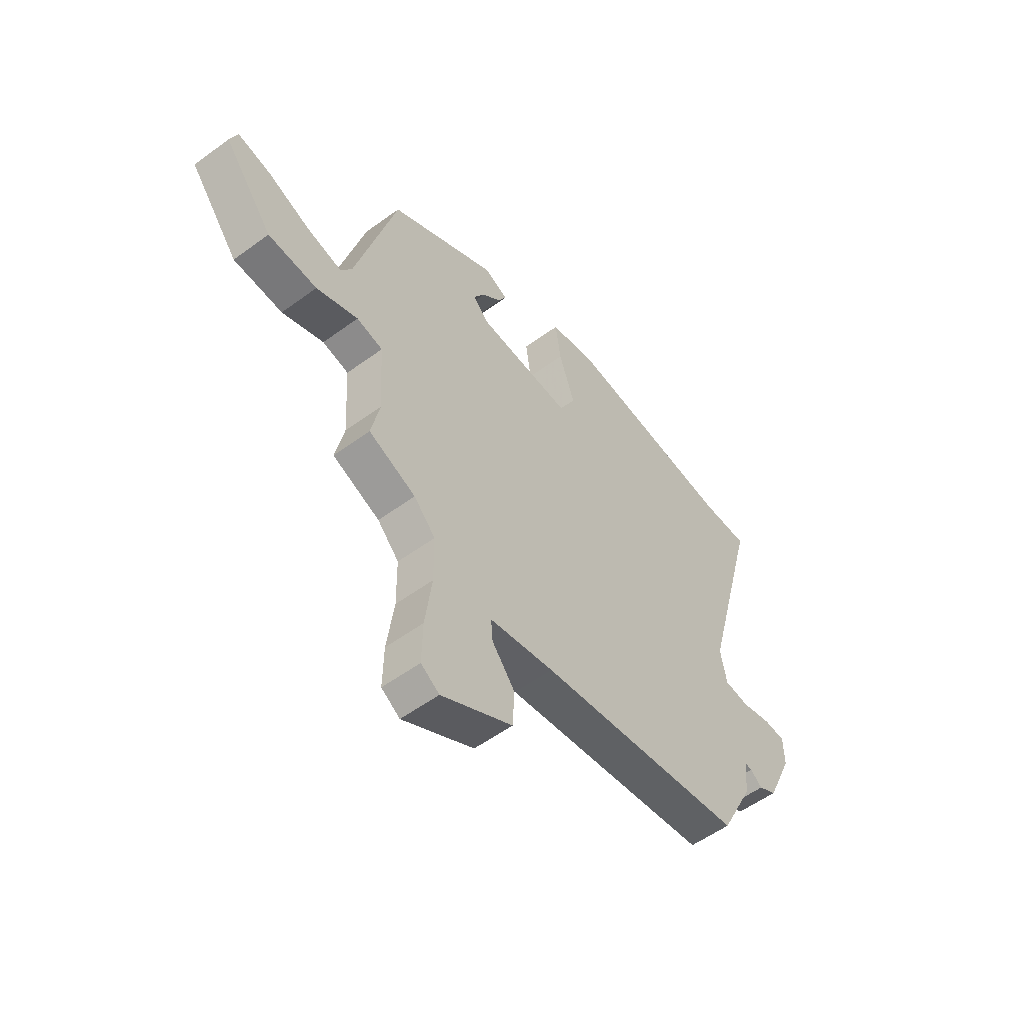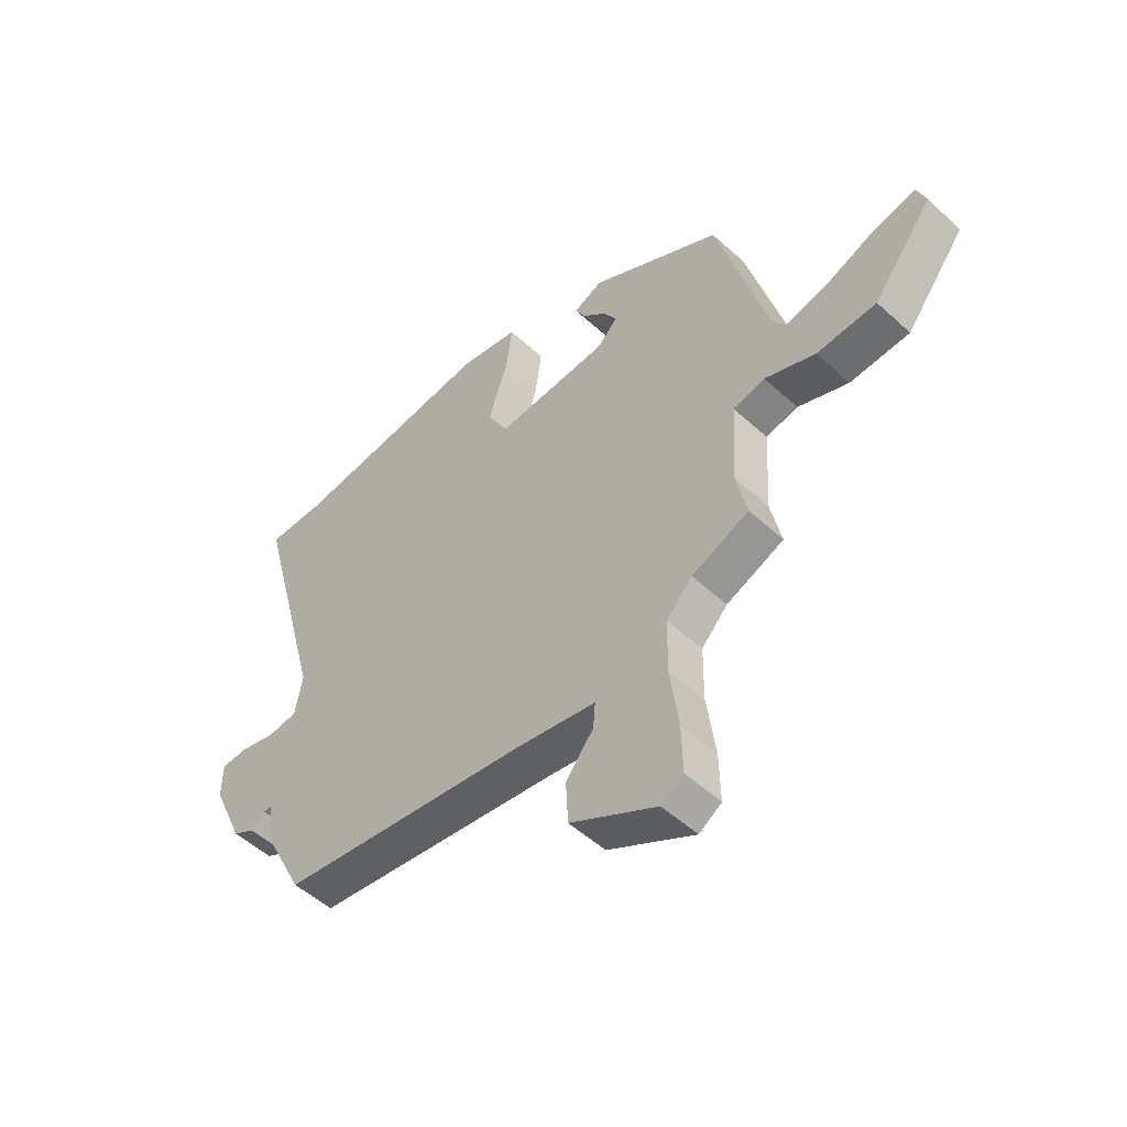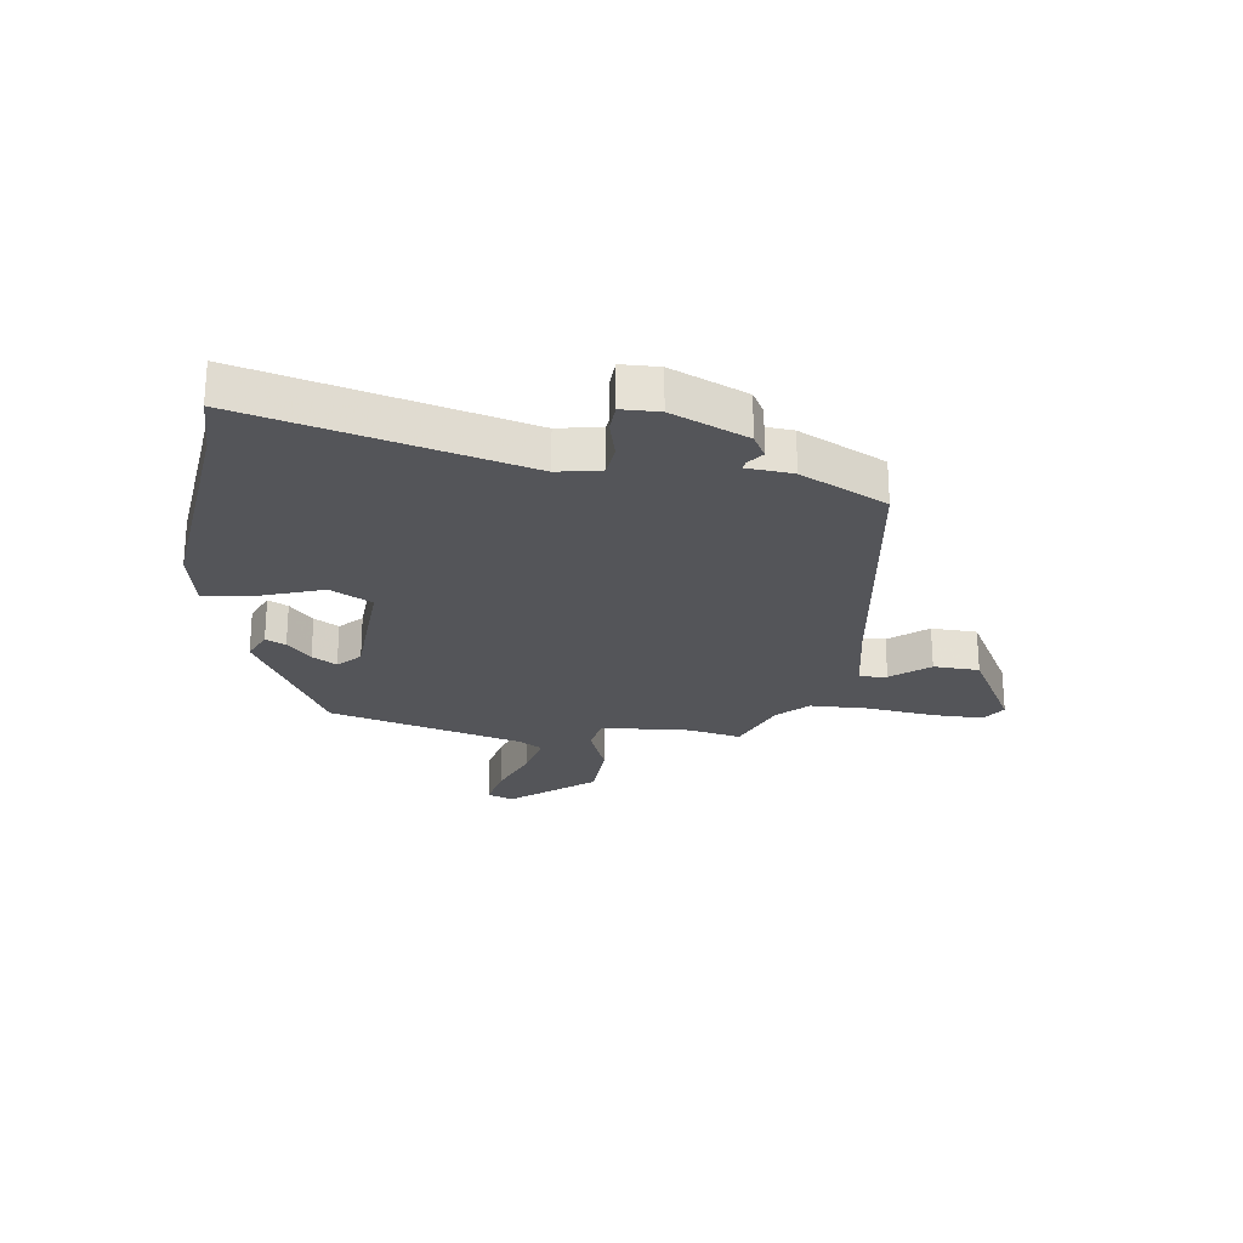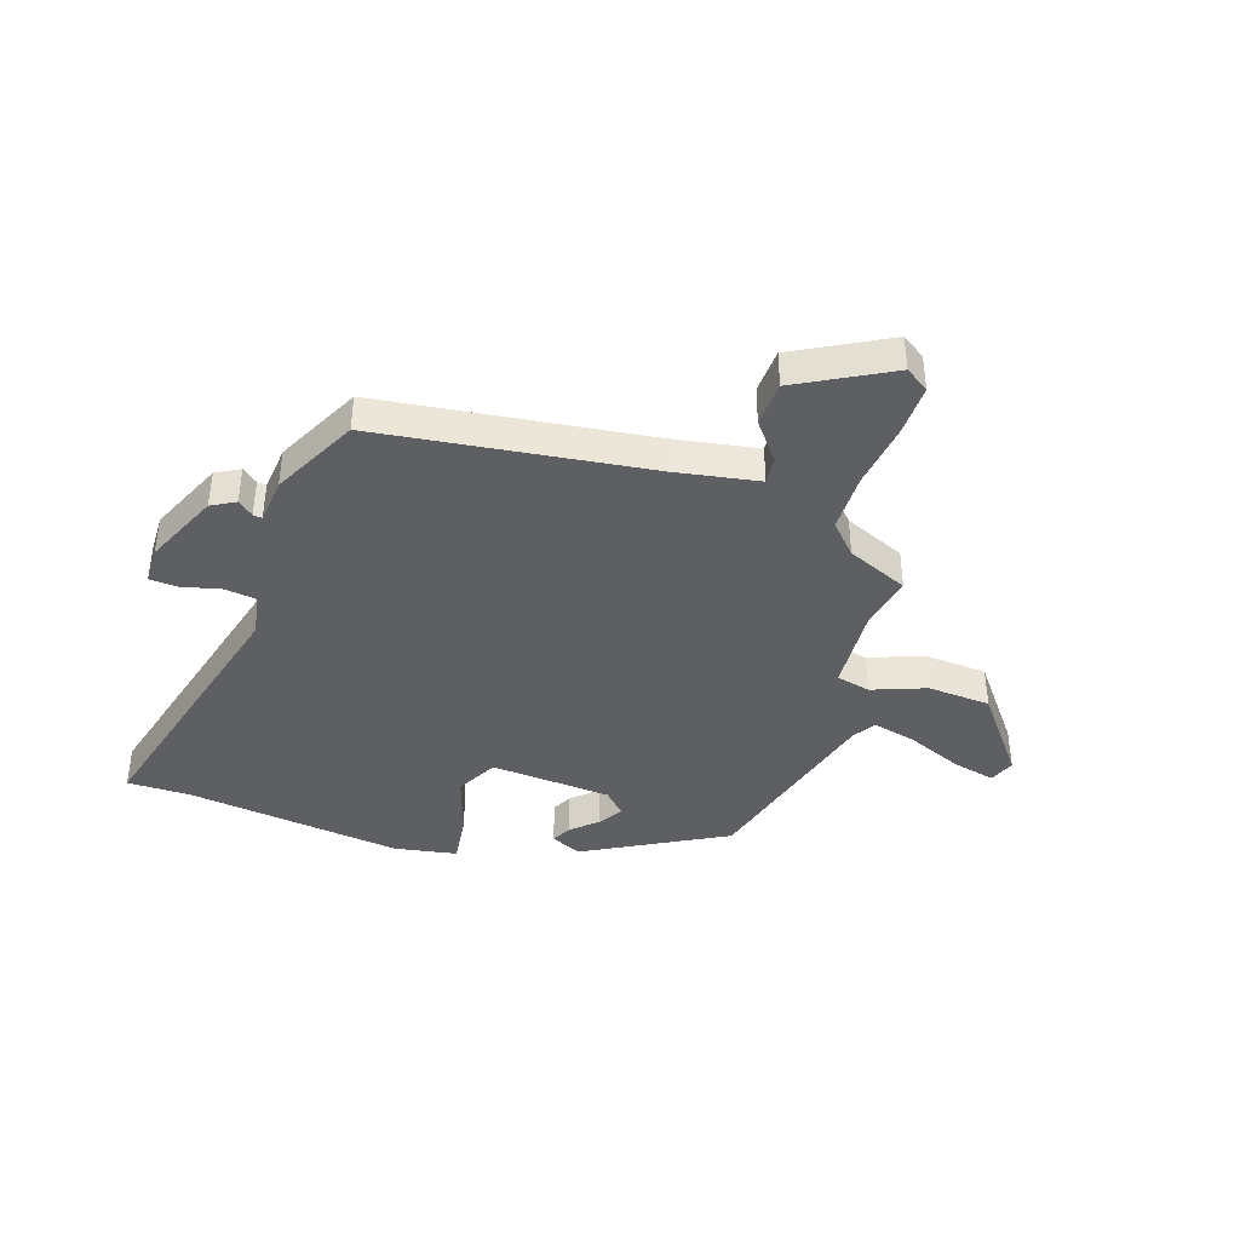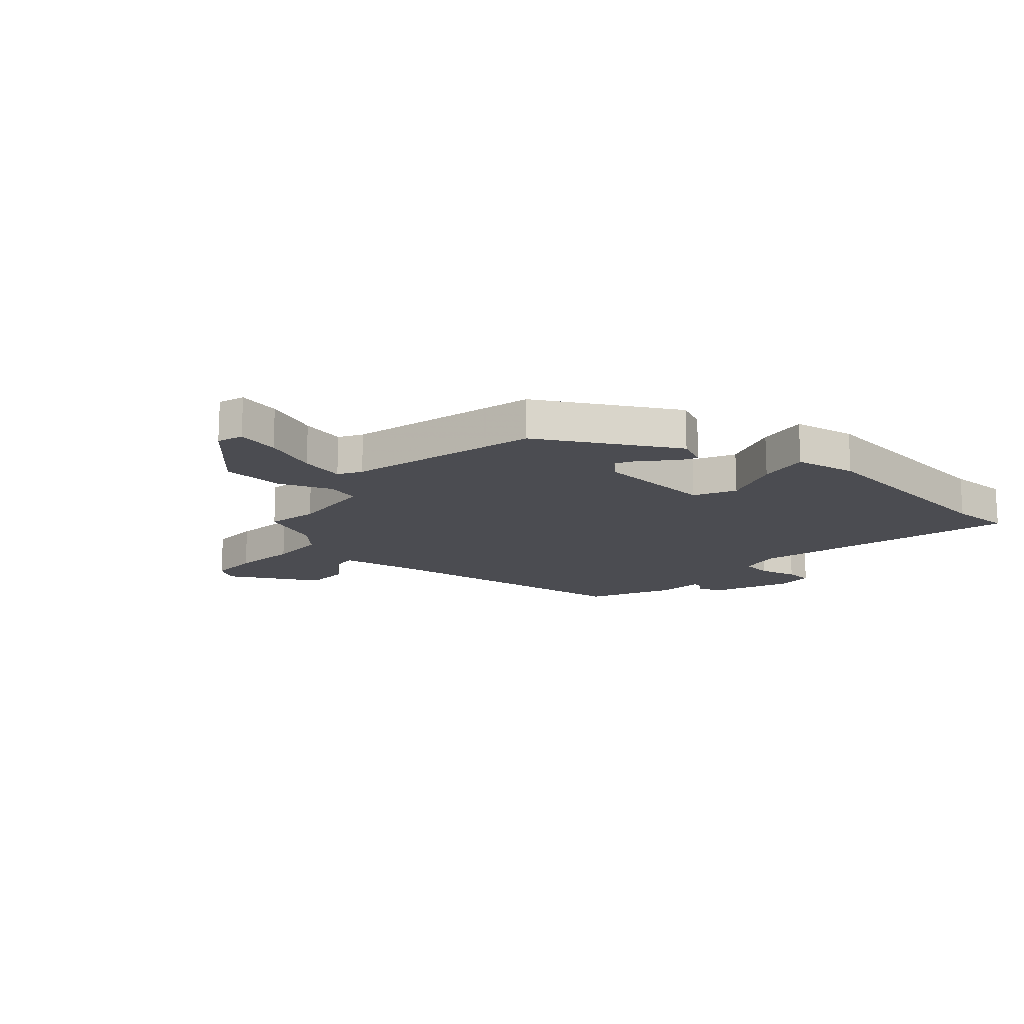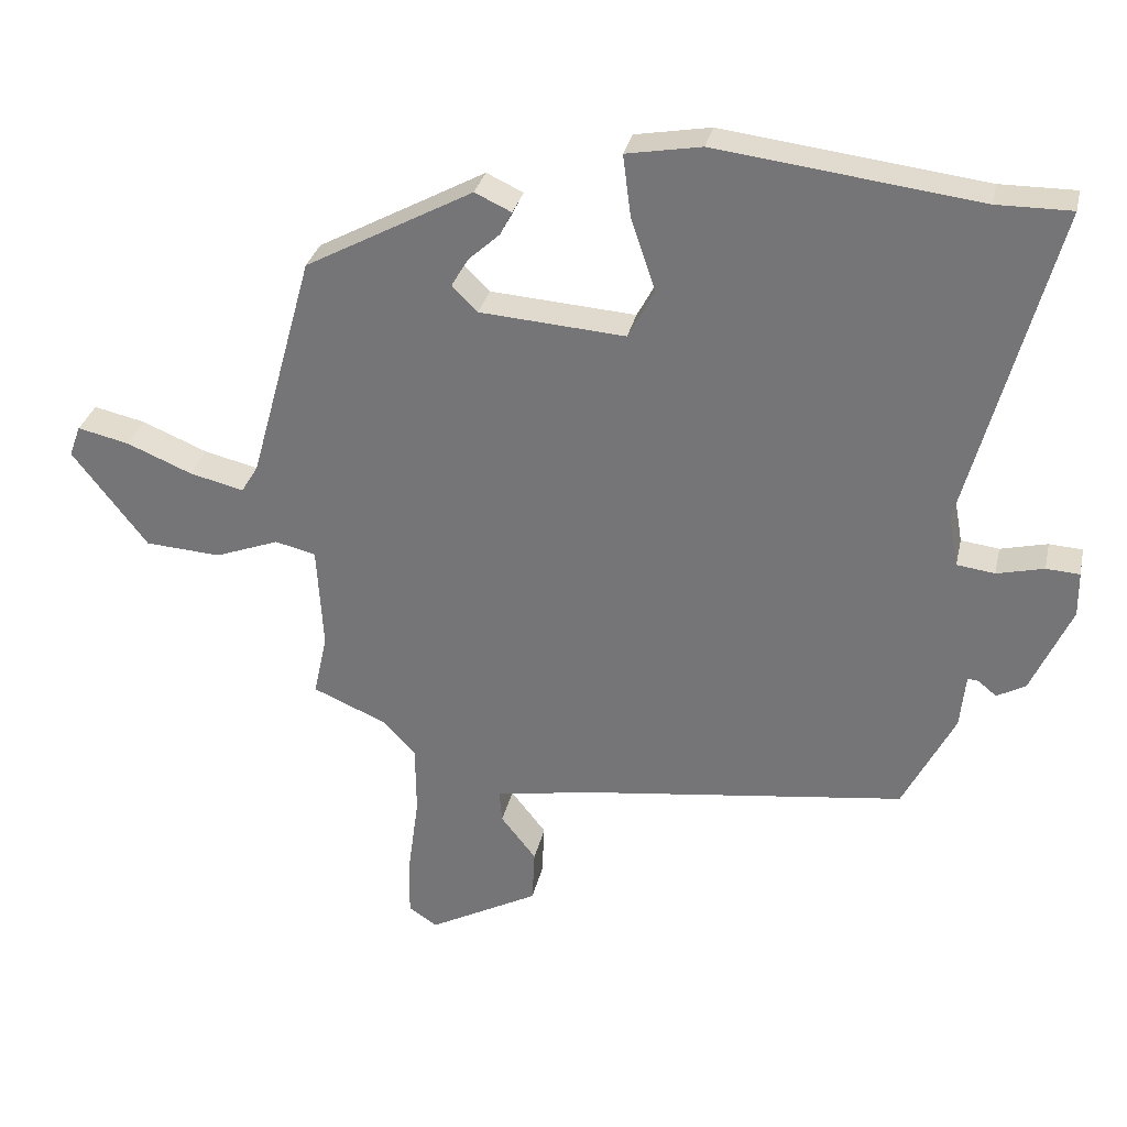
<metadata>
{"format":"obj","ext":"obj","renderer":"f3d","projection":"perspective","resolution":1024,"background":"white","views":[{"elev":-54.9,"azim":-52.2,"up":"+Z"},{"elev":-51.2,"azim":-134.9,"up":"+Z"},{"elev":-24.6,"azim":82.9,"up":"+Y"},{"elev":-40.5,"azim":161.7,"up":"+Y"},{"elev":-15.5,"azim":-40.5,"up":"+Y"},{"elev":31.2,"azim":12.5,"up":"+Z"}]}
</metadata>
<code>
v -0.478 0.07 -0.409
v -0.458 0.07 -0.317
v -0.467 0.07 -0.162
v -0.527 0.07 -0.148
v -0.622 0.07 -0.184
v -0.734 0.07 -0.177
v -0.845 0.07 -0.034
v -0.828 0.07 0.012
v -0.752 0.07 -0.005
v -0.655 0.07 -0.045
v -0.575 0.07 -0.064
v -0.55 0.07 -0.023
v -0.456 0.07 0.317
v -0.208 0.07 0.452
v -0.154 0.07 0.427
v -0.172 0.07 0.392
v -0.217 0.07 0.351
v -0.243 0.07 0.308
v -0.205 0.07 0.27
v 0.009 0.07 0.255
v 0.048 0.07 0.328
v 0.012 0.07 0.436
v 0 0.07 0.527
v 0.111 0.07 0.547
v 0.496 0.07 0.5
v 0.606 0.07 0.501
v 0.477 0.07 0.021
v 0.491 0.07 -0.055
v 0.547 0.07 -0.062
v 0.616 0.07 -0.045
v 0.665 0.07 -0.048
v 0.666 0.07 -0.114
v 0.607 0.07 -0.246
v 0.565 0.07 -0.269
v 0.538 0.07 -0.247
v 0.522 0.07 -0.245
v 0.514 0.07 -0.325
v 0.438 0.07 -0.475
v -0.037 0.07 -0.538
v -0.185 0.07 -0.564
v -0.181 0.07 -0.612
v -0.129 0.07 -0.678
v -0.133 0.07 -0.758
v -0.296 0.07 -0.846
v -0.338 0.07 -0.818
v -0.336 0.07 -0.727
v -0.32 0.07 -0.61
v -0.321 0.07 -0.507
v -0.37 0.07 -0.455
v -0.478 0 -0.409
v -0.458 0 -0.317
v -0.467 0 -0.162
v -0.527 0 -0.148
v -0.622 0 -0.184
v -0.734 0 -0.177
v -0.845 0 -0.034
v -0.828 0 0.012
v -0.752 0 -0.005
v -0.655 0 -0.045
v -0.575 0 -0.064
v -0.55 0 -0.023
v -0.456 0 0.317
v -0.208 0 0.452
v -0.154 0 0.427
v -0.172 0 0.392
v -0.217 0 0.351
v -0.243 0 0.308
v -0.205 0 0.27
v 0.009 0 0.255
v 0.048 0 0.328
v 0.012 0 0.436
v 0 0 0.527
v 0.111 0 0.547
v 0.496 0 0.5
v 0.606 0 0.501
v 0.477 0 0.021
v 0.491 0 -0.055
v 0.547 0 -0.062
v 0.616 0 -0.045
v 0.665 0 -0.048
v 0.666 0 -0.114
v 0.607 0 -0.246
v 0.565 0 -0.269
v 0.538 0 -0.247
v 0.522 0 -0.245
v 0.514 0 -0.325
v 0.438 0 -0.475
v -0.037 0 -0.538
v -0.185 0 -0.564
v -0.181 0 -0.612
v -0.129 0 -0.678
v -0.133 0 -0.758
v -0.296 0 -0.846
v -0.338 0 -0.818
v -0.336 0 -0.727
v -0.32 0 -0.61
v -0.321 0 -0.507
v -0.37 0 -0.455
f 44 45 46 47
f 44 47 48
f 41 42 43 44
f 40 41 44 48
f 39 40 48 49
f 36 37 38 39
f 32 33 34 35
f 32 35 36
f 29 30 31 32
f 28 29 32 36
f 27 28 36 39
f 25 26 27 39
f 21 22 23 24
f 21 24 25 39
f 14 15 16 17
f 12 13 14 17
f 11 12 17 18
f 7 8 9 10
f 7 10 11
f 4 5 6 7
f 3 4 7 11
f 39 49 1 2
f 20 21 39
f 19 20 39 2
f 3 11 18 19
f 2 3 19
f 96 95 94 93
f 97 96 93
f 93 92 91 90
f 97 93 90 89
f 98 97 89 88
f 88 87 86 85
f 84 83 82 81
f 85 84 81
f 81 80 79 78
f 85 81 78 77
f 88 85 77 76
f 88 76 75 74
f 73 72 71 70
f 88 74 73 70
f 66 65 64 63
f 66 63 62 61
f 67 66 61 60
f 59 58 57 56
f 60 59 56
f 56 55 54 53
f 60 56 53 52
f 51 50 98 88
f 88 70 69
f 51 88 69 68
f 68 67 60 52
f 68 52 51
f 1 50 51 2
f 2 51 52 3
f 3 52 53 4
f 4 53 54 5
f 5 54 55 6
f 6 55 56 7
f 7 56 57 8
f 8 57 58 9
f 9 58 59 10
f 10 59 60 11
f 11 60 61 12
f 12 61 62 13
f 13 62 63 14
f 14 63 64 15
f 15 64 65 16
f 16 65 66 17
f 17 66 67 18
f 18 67 68 19
f 19 68 69 20
f 20 69 70 21
f 21 70 71 22
f 22 71 72 23
f 23 72 73 24
f 24 73 74 25
f 25 74 75 26
f 26 75 76 27
f 27 76 77 28
f 28 77 78 29
f 29 78 79 30
f 30 79 80 31
f 31 80 81 32
f 32 81 82 33
f 33 82 83 34
f 34 83 84 35
f 35 84 85 36
f 36 85 86 37
f 37 86 87 38
f 38 87 88 39
f 39 88 89 40
f 40 89 90 41
f 41 90 91 42
f 42 91 92 43
f 43 92 93 44
f 44 93 94 45
f 45 94 95 46
f 46 95 96 47
f 47 96 97 48
f 48 97 98 49
f 49 98 50 1

</code>
